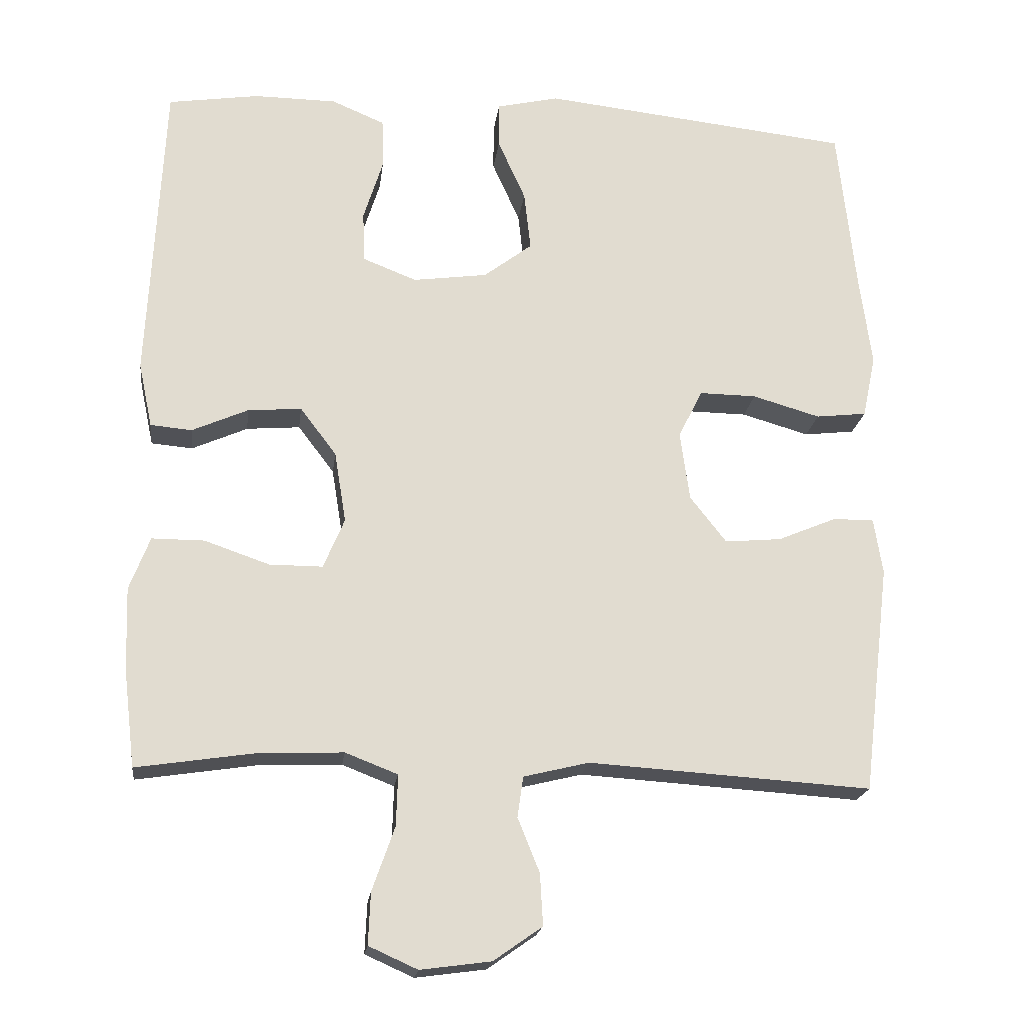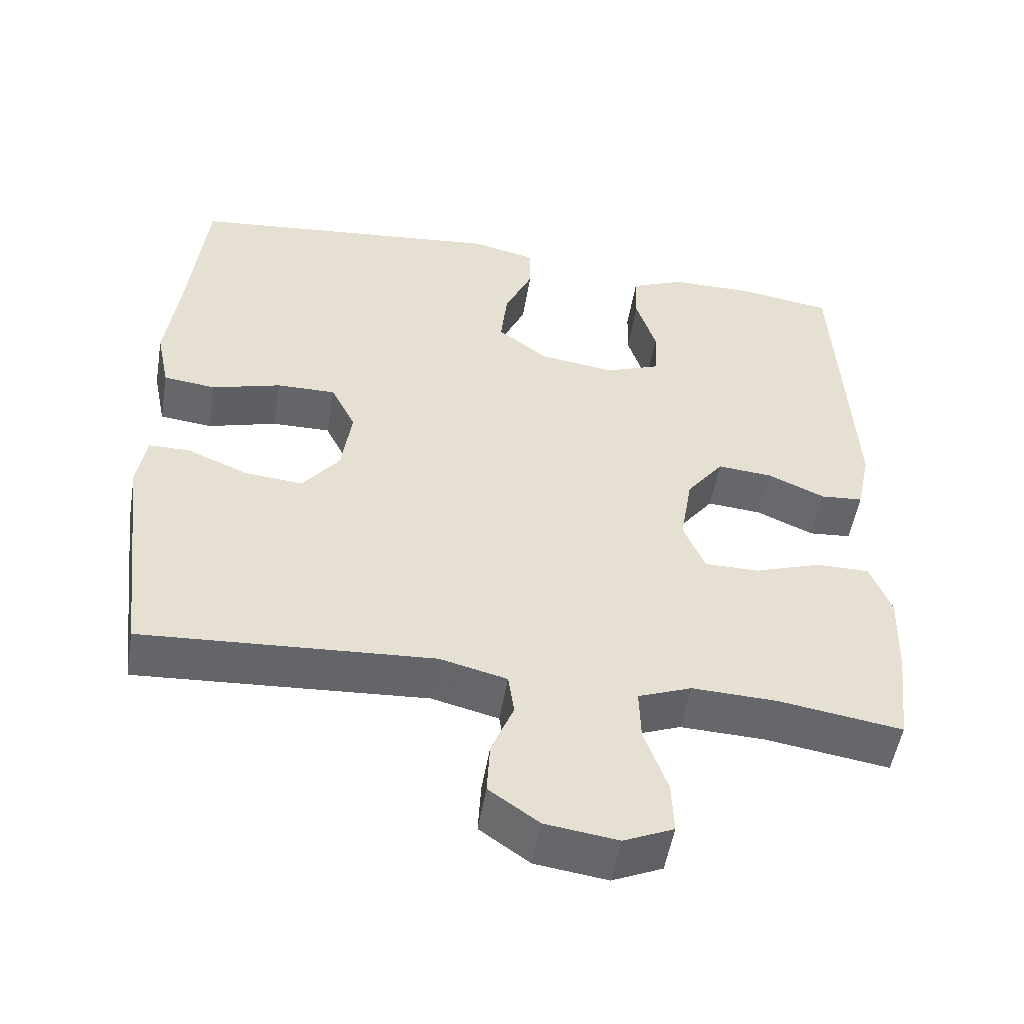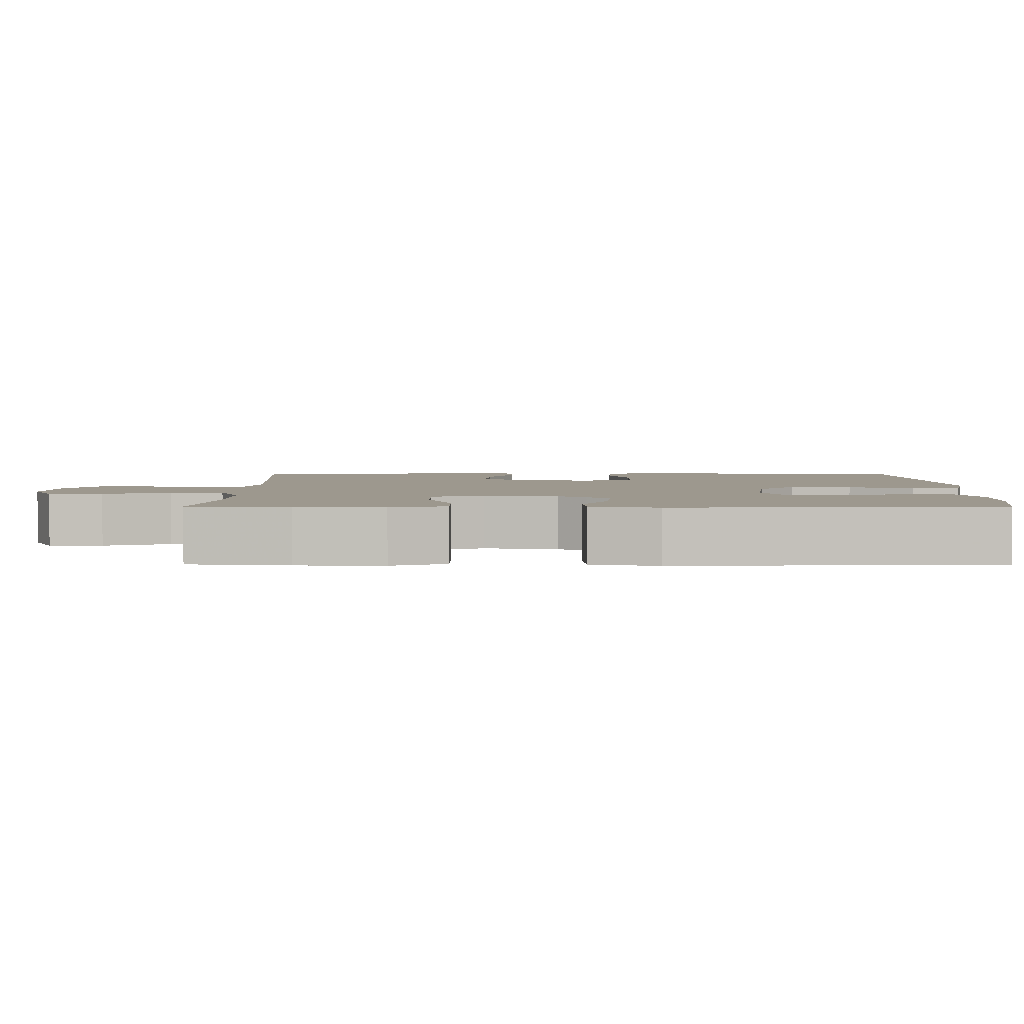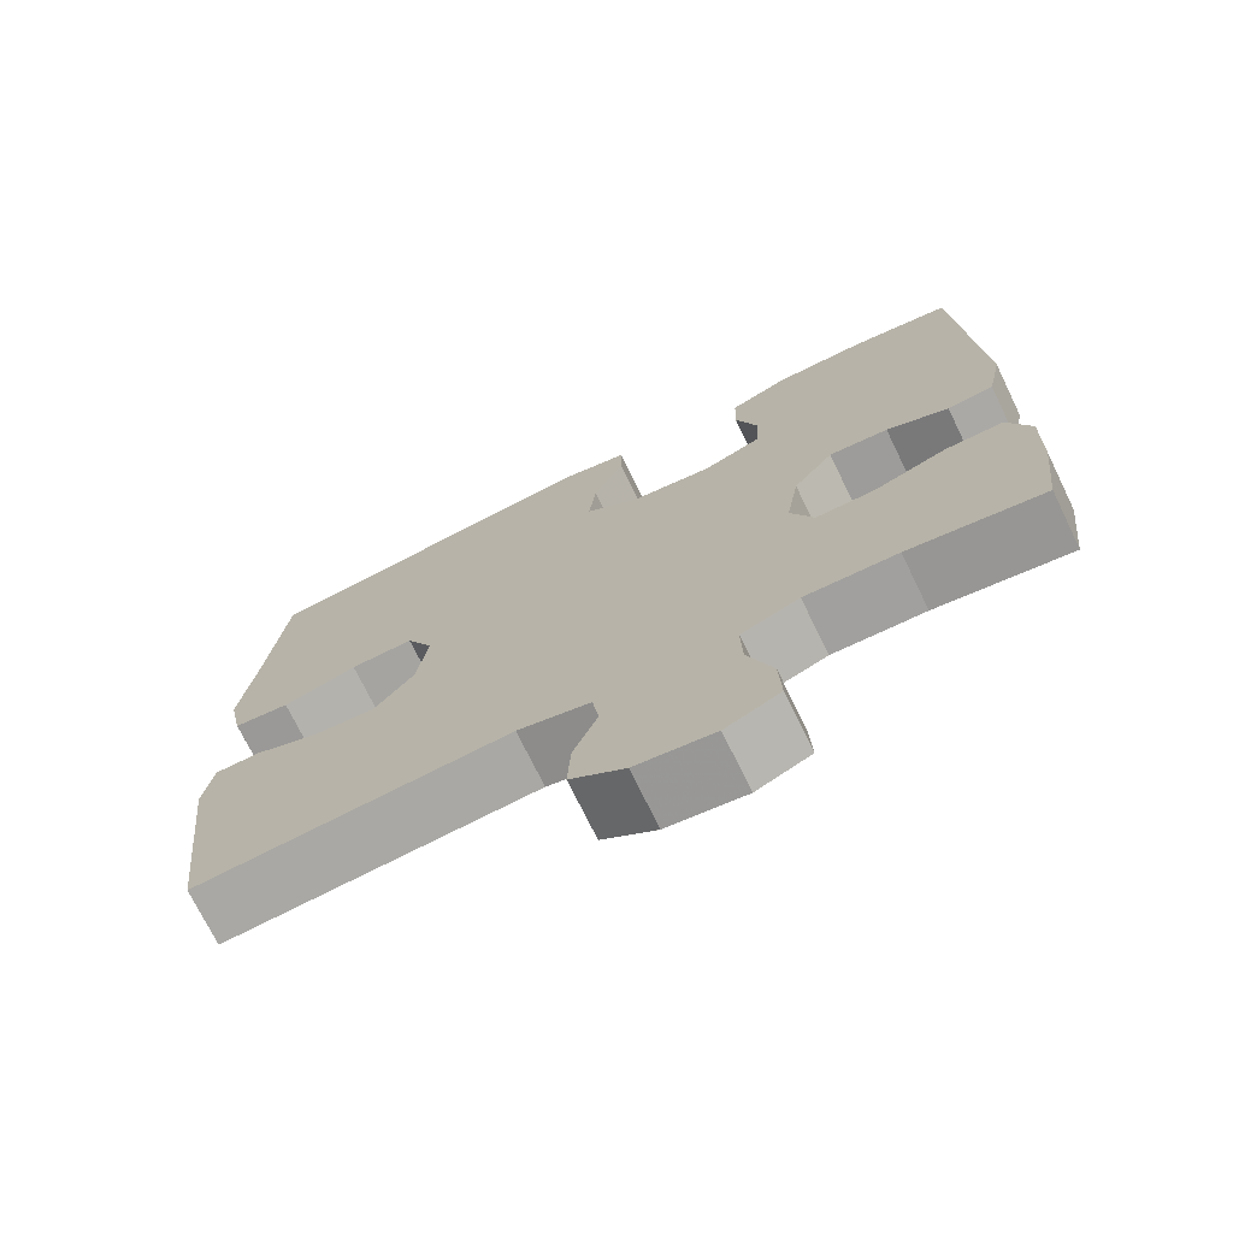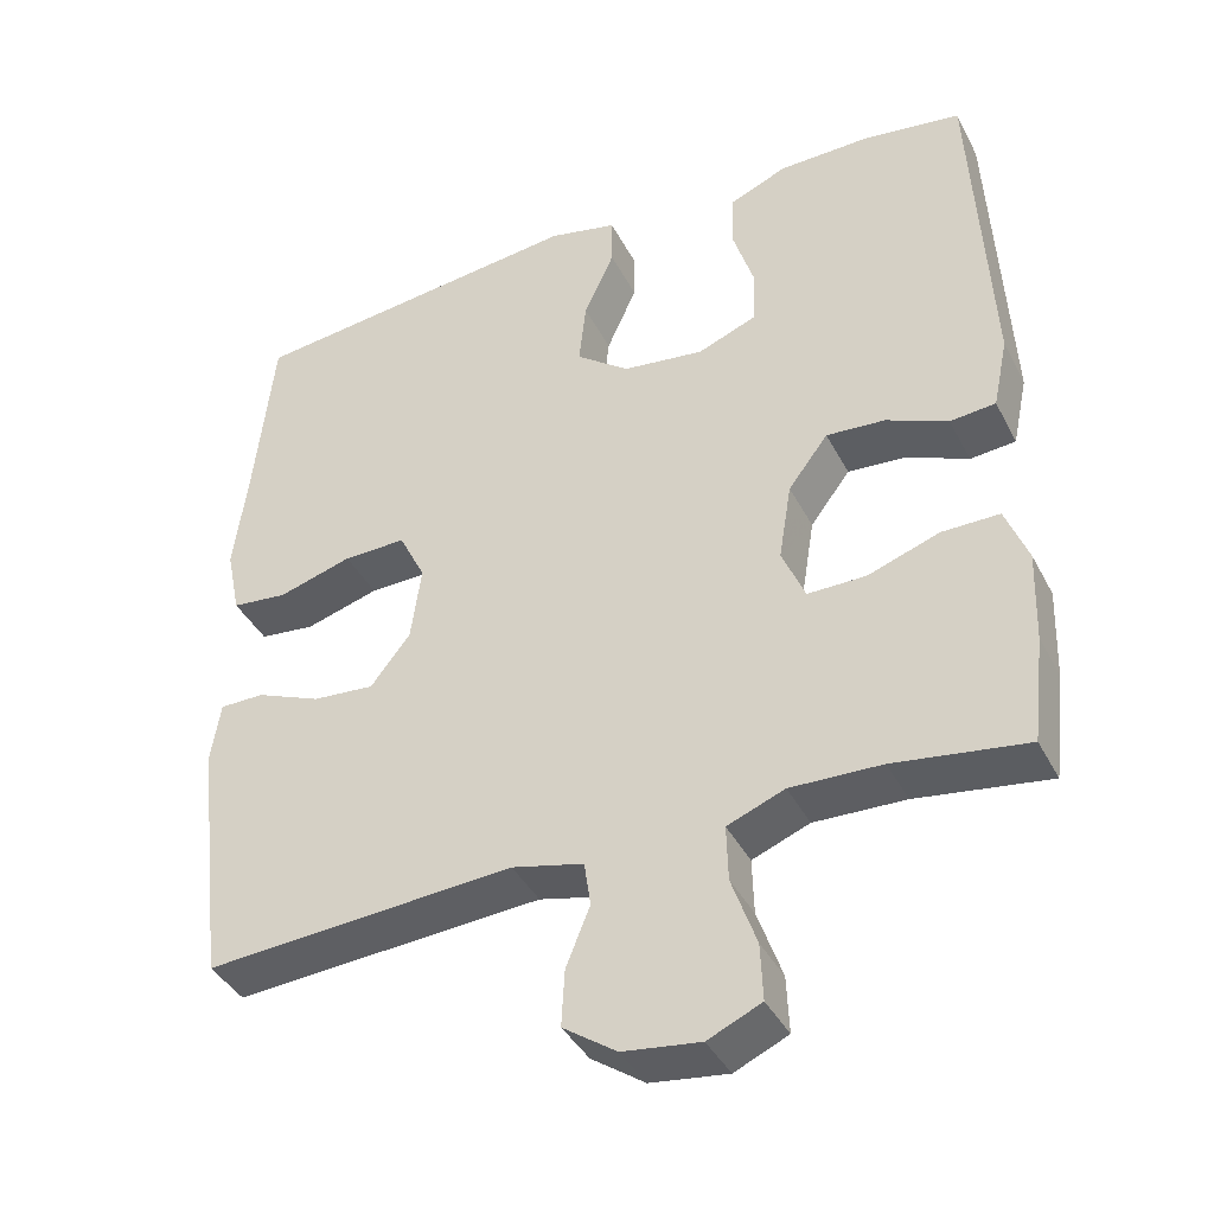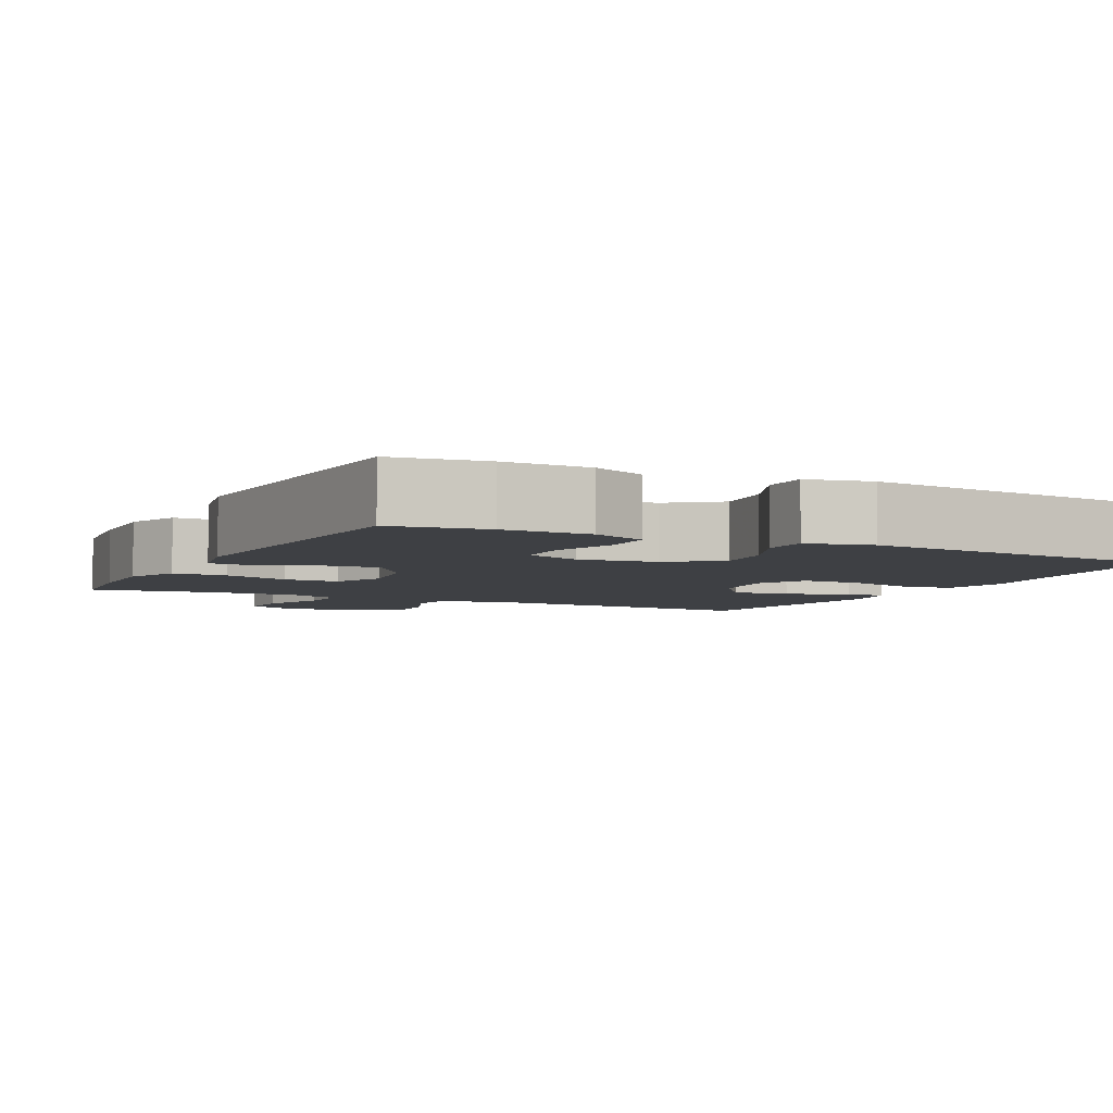
<metadata>
{"format":"obj","ext":"obj","renderer":"f3d","projection":"perspective","resolution":1024,"background":"white","views":[{"elev":-19.9,"azim":-7.1,"up":"+Z"},{"elev":-51.9,"azim":170.5,"up":"+Z"},{"elev":3.2,"azim":-89.7,"up":"+Y"},{"elev":-73.0,"azim":-154.0,"up":"+Z"},{"elev":-40.2,"azim":-154.5,"up":"+Z"},{"elev":-4.9,"azim":-26.9,"up":"+Y"}]}
</metadata>
<code>
v -0.5 0.07 -0.5
v -0.516 0.07 -0.367
v -0.52 0.07 -0.252
v -0.492 0.07 -0.179
v -0.42 0.07 -0.179
v -0.33 0.07 -0.21
v -0.257 0.07 -0.21
v -0.228 0.07 -0.141
v -0.244 0.07 -0.043
v -0.294 0.07 0.023
v -0.368 0.07 0.017
v -0.445 0.07 -0.017
v -0.502 0.07 -0.012
v -0.521 0.07 0.077
v -0.5 0.07 0.5
v -0.375 0.07 0.519
v -0.261 0.07 0.518
v -0.188 0.07 0.487
v -0.186 0.07 0.418
v -0.213 0.07 0.332
v -0.21 0.07 0.262
v -0.136 0.07 0.233
v -0.034 0.07 0.247
v 0.033 0.07 0.298
v 0.024 0.07 0.379
v -0.014 0.07 0.464
v -0.014 0.07 0.527
v 0.072 0.07 0.547
v 0.5 0.07 0.5
v 0.524 0.07 0.273
v 0.541 0.07 0.143
v 0.523 0.07 0.057
v 0.453 0.07 0.049
v 0.36 0.07 0.076
v 0.281 0.07 0.077
v 0.248 0.07 0.01
v 0.261 0.07 -0.085
v 0.311 0.07 -0.149
v 0.389 0.07 -0.142
v 0.47 0.07 -0.108
v 0.526 0.07 -0.108
v 0.538 0.07 -0.185
v 0.5 0.07 -0.5
v 0.111 0.07 -0.475
v 0.021 0.07 -0.497
v 0.013 0.07 -0.553
v 0.043 0.07 -0.627
v 0.047 0.07 -0.698
v -0.02 0.07 -0.745
v -0.117 0.07 -0.758
v -0.184 0.07 -0.728
v -0.181 0.07 -0.657
v -0.15 0.07 -0.569
v -0.148 0.07 -0.499
v -0.22 0.07 -0.471
v -0.334 0.07 -0.475
v -0.5 0 -0.5
v -0.516 0 -0.367
v -0.52 0 -0.252
v -0.492 0 -0.179
v -0.42 0 -0.179
v -0.33 0 -0.21
v -0.257 0 -0.21
v -0.228 0 -0.141
v -0.244 0 -0.043
v -0.294 0 0.023
v -0.368 0 0.017
v -0.445 0 -0.017
v -0.502 0 -0.012
v -0.521 0 0.077
v -0.5 0 0.5
v -0.375 0 0.519
v -0.261 0 0.518
v -0.188 0 0.487
v -0.186 0 0.418
v -0.213 0 0.332
v -0.21 0 0.262
v -0.136 0 0.233
v -0.034 0 0.247
v 0.033 0 0.298
v 0.024 0 0.379
v -0.014 0 0.464
v -0.014 0 0.527
v 0.072 0 0.547
v 0.5 0 0.5
v 0.524 0 0.273
v 0.541 0 0.143
v 0.523 0 0.057
v 0.453 0 0.049
v 0.36 0 0.076
v 0.281 0 0.077
v 0.248 0 0.01
v 0.261 0 -0.085
v 0.311 0 -0.149
v 0.389 0 -0.142
v 0.47 0 -0.108
v 0.526 0 -0.108
v 0.538 0 -0.185
v 0.5 0 -0.5
v 0.111 0 -0.475
v 0.021 0 -0.497
v 0.013 0 -0.553
v 0.043 0 -0.627
v 0.047 0 -0.698
v -0.02 0 -0.745
v -0.117 0 -0.758
v -0.184 0 -0.728
v -0.181 0 -0.657
v -0.15 0 -0.569
v -0.148 0 -0.499
v -0.22 0 -0.471
v -0.334 0 -0.475
f 50 51 52 53
f 50 53 54
f 49 50 54
f 46 47 48 49
f 45 46 49 54
f 44 45 54 55
f 42 43 44
f 39 40 41 42
f 38 39 42 44
f 37 38 44 55
f 31 32 33 34
f 30 31 34 35
f 29 30 35
f 28 29 35
f 25 26 27 28
f 24 25 28 35
f 23 24 35 36
f 17 18 19 20
f 17 20 21
f 16 17 21
f 15 16 21
f 14 15 21
f 11 12 13 14
f 10 11 14 21
f 9 10 21 22
f 3 4 5 6
f 3 6 7
f 56 1 2 3
f 56 3 7
f 55 56 7 8
f 37 55 8
f 22 23 36 37
f 8 9 22 37
f 109 108 107 106
f 110 109 106
f 110 106 105
f 105 104 103 102
f 110 105 102 101
f 111 110 101 100
f 100 99 98
f 98 97 96 95
f 100 98 95 94
f 111 100 94 93
f 90 89 88 87
f 91 90 87 86
f 91 86 85
f 91 85 84
f 84 83 82 81
f 91 84 81 80
f 92 91 80 79
f 76 75 74 73
f 77 76 73
f 77 73 72
f 77 72 71
f 77 71 70
f 70 69 68 67
f 77 70 67 66
f 78 77 66 65
f 62 61 60 59
f 63 62 59
f 59 58 57 112
f 63 59 112
f 64 63 112 111
f 64 111 93
f 93 92 79 78
f 93 78 65 64
f 1 57 58 2
f 2 58 59 3
f 3 59 60 4
f 4 60 61 5
f 5 61 62 6
f 6 62 63 7
f 7 63 64 8
f 8 64 65 9
f 9 65 66 10
f 10 66 67 11
f 11 67 68 12
f 12 68 69 13
f 13 69 70 14
f 14 70 71 15
f 15 71 72 16
f 16 72 73 17
f 17 73 74 18
f 18 74 75 19
f 19 75 76 20
f 20 76 77 21
f 21 77 78 22
f 22 78 79 23
f 23 79 80 24
f 24 80 81 25
f 25 81 82 26
f 26 82 83 27
f 27 83 84 28
f 28 84 85 29
f 29 85 86 30
f 30 86 87 31
f 31 87 88 32
f 32 88 89 33
f 33 89 90 34
f 34 90 91 35
f 35 91 92 36
f 36 92 93 37
f 37 93 94 38
f 38 94 95 39
f 39 95 96 40
f 40 96 97 41
f 41 97 98 42
f 42 98 99 43
f 43 99 100 44
f 44 100 101 45
f 45 101 102 46
f 46 102 103 47
f 47 103 104 48
f 48 104 105 49
f 49 105 106 50
f 50 106 107 51
f 51 107 108 52
f 52 108 109 53
f 53 109 110 54
f 54 110 111 55
f 55 111 112 56
f 56 112 57 1

</code>
